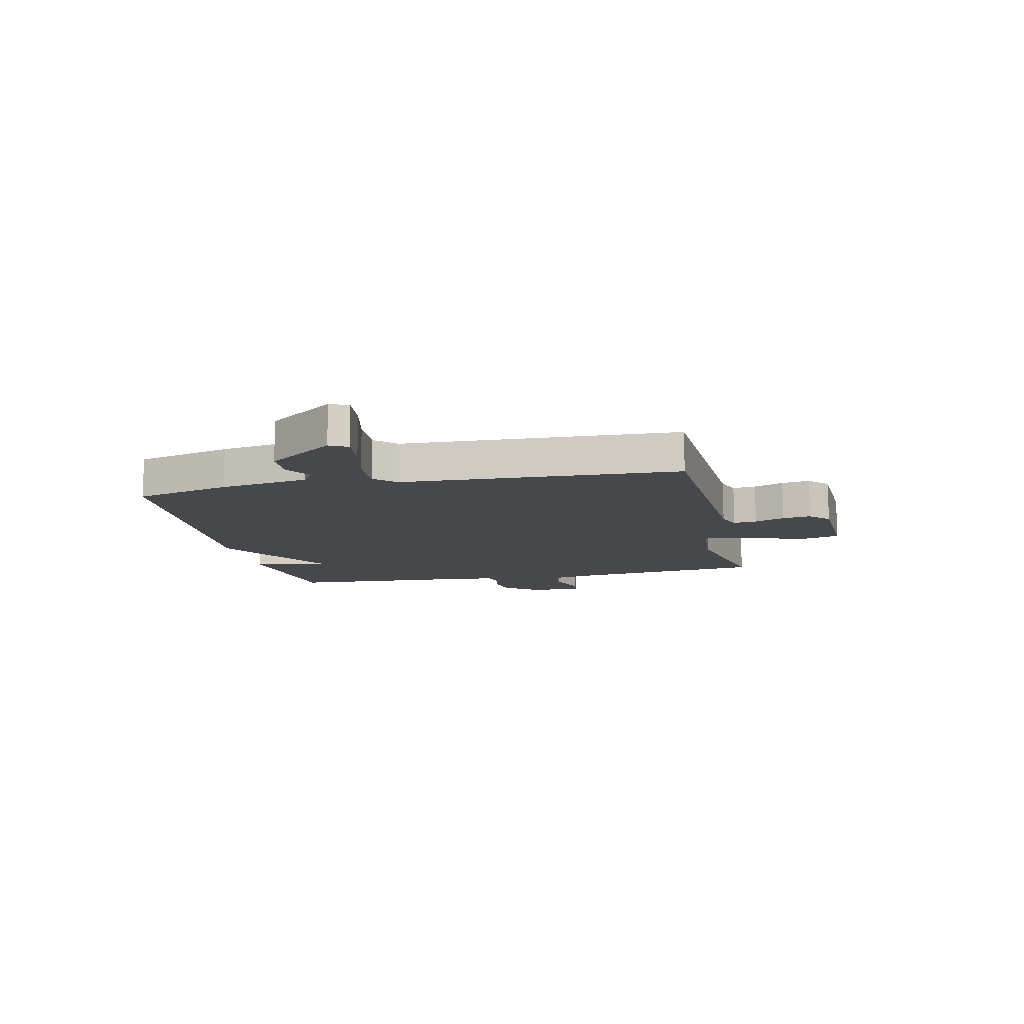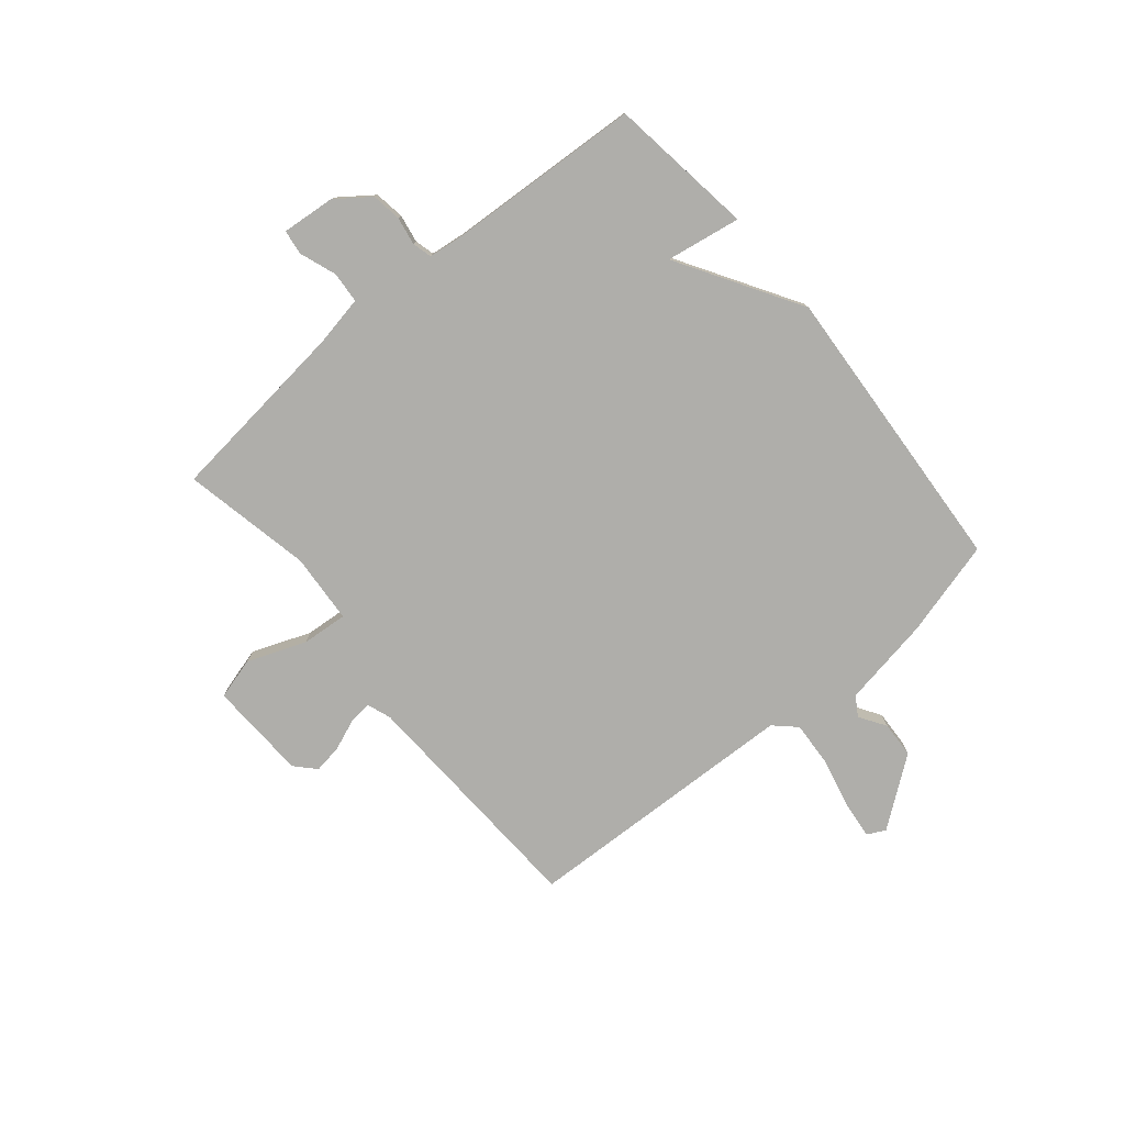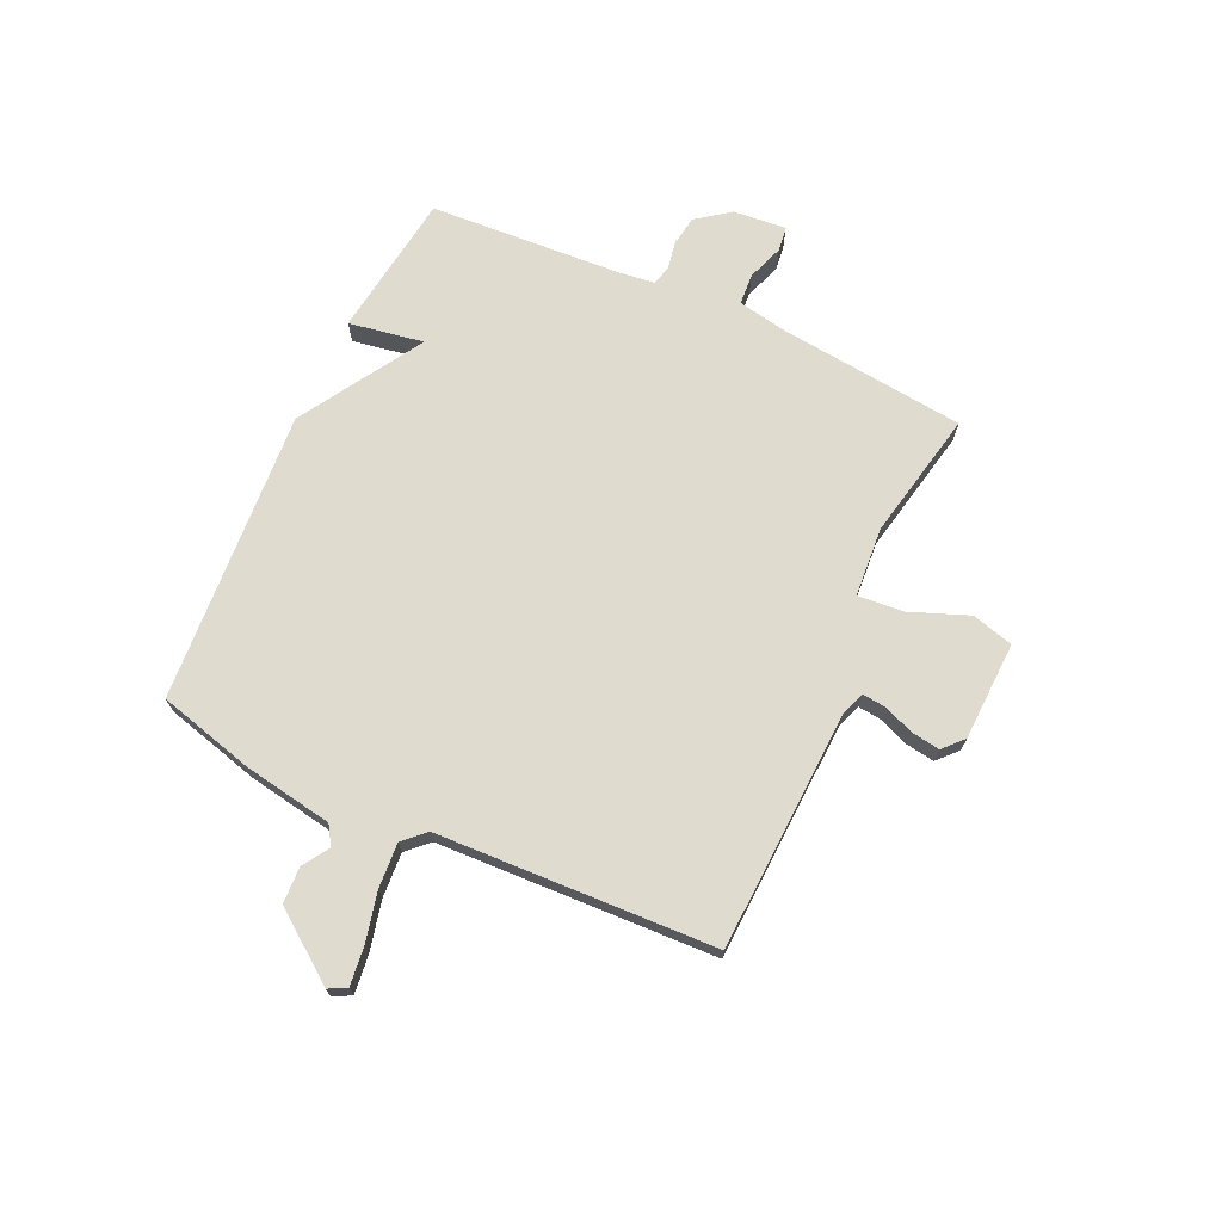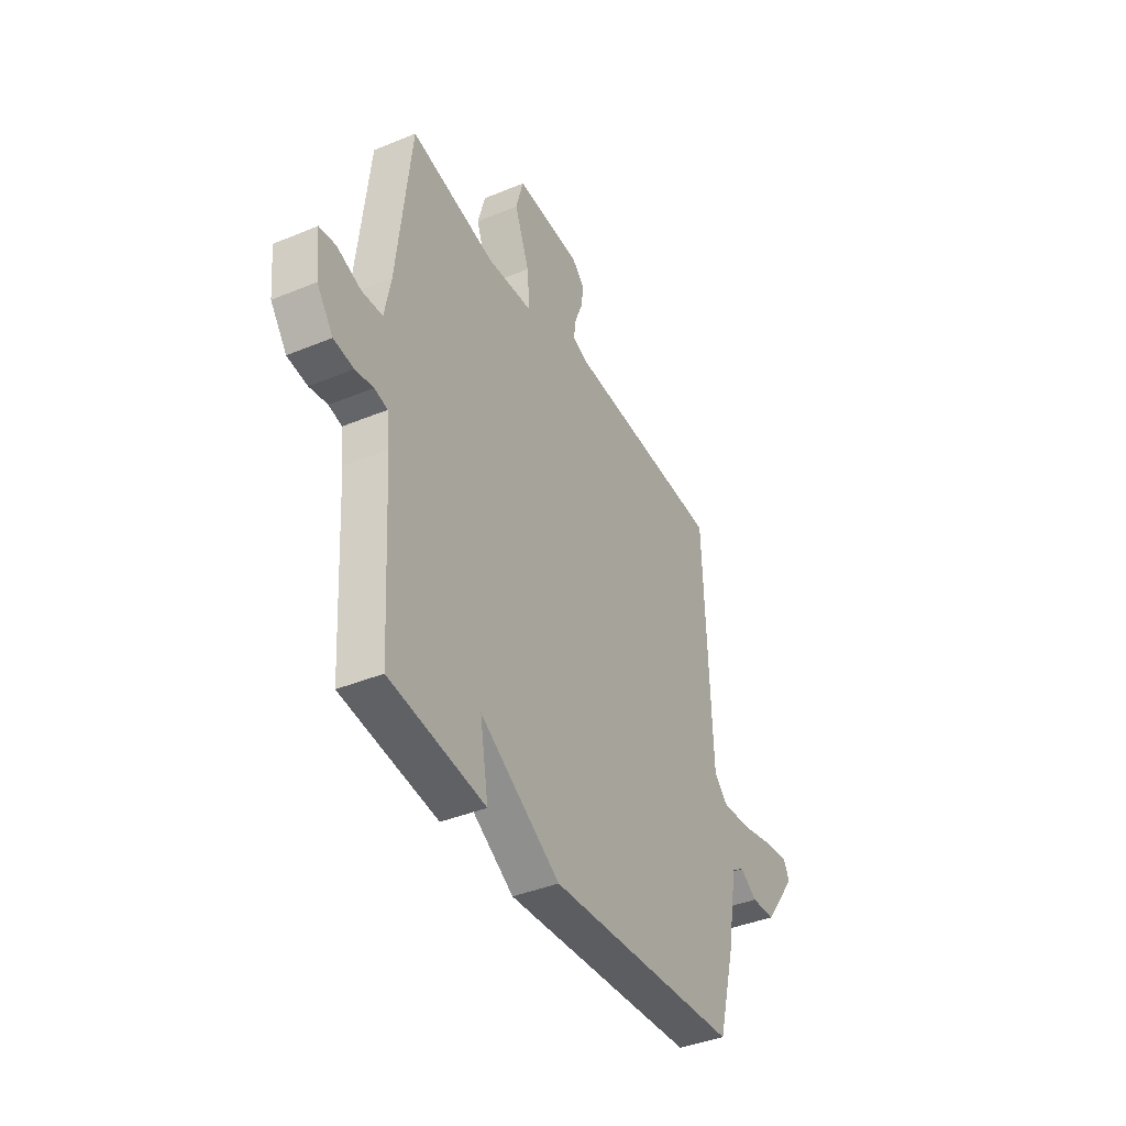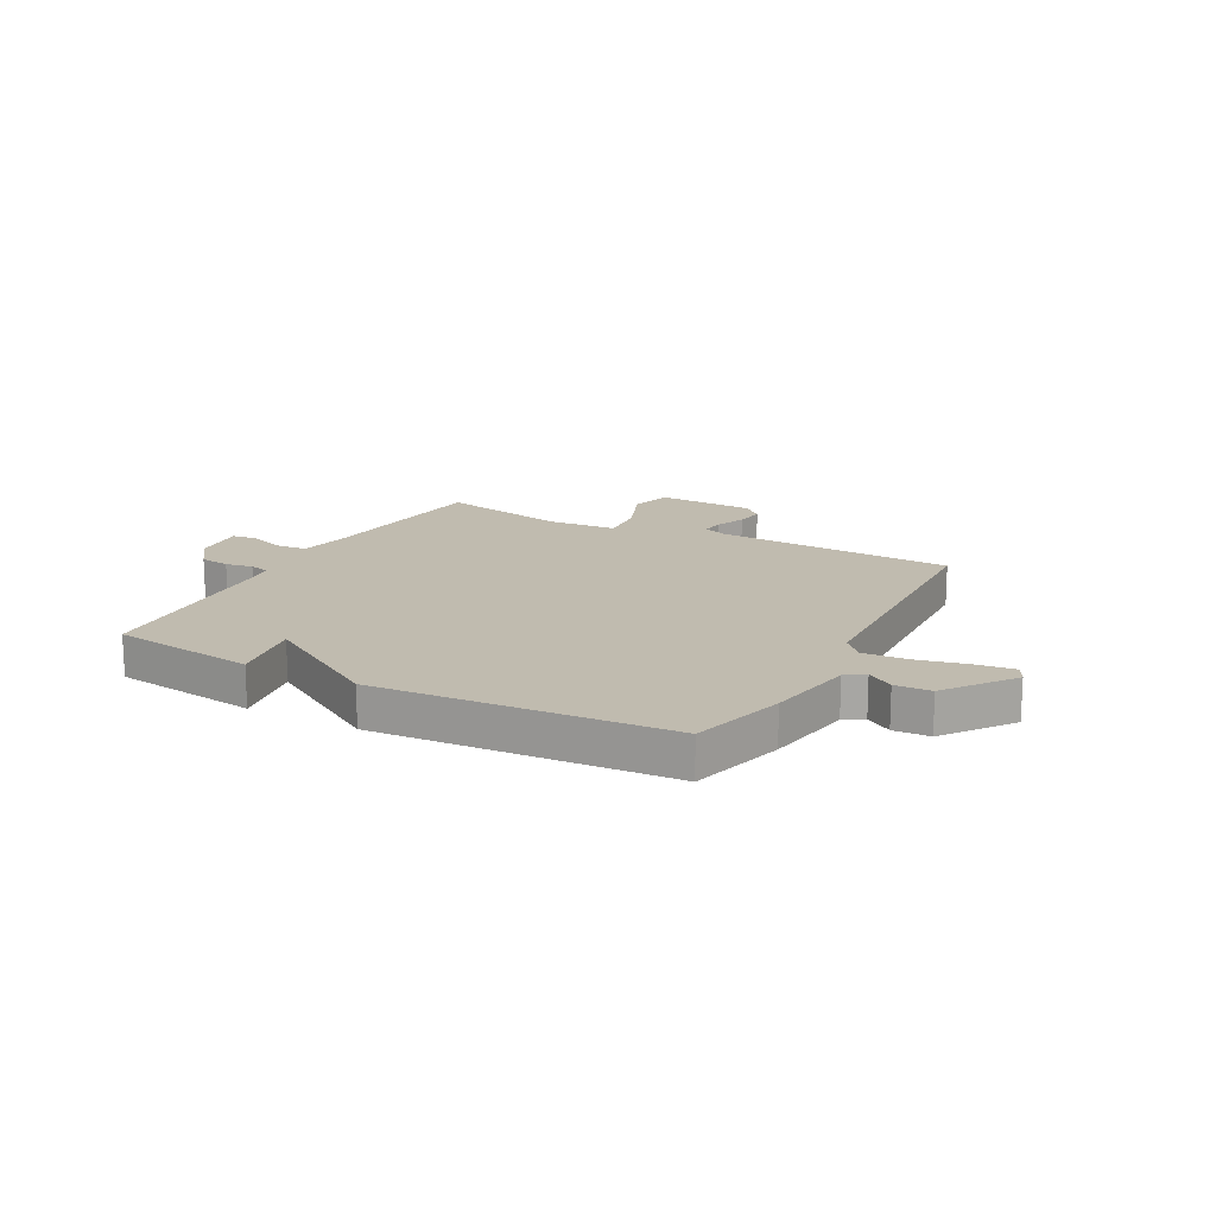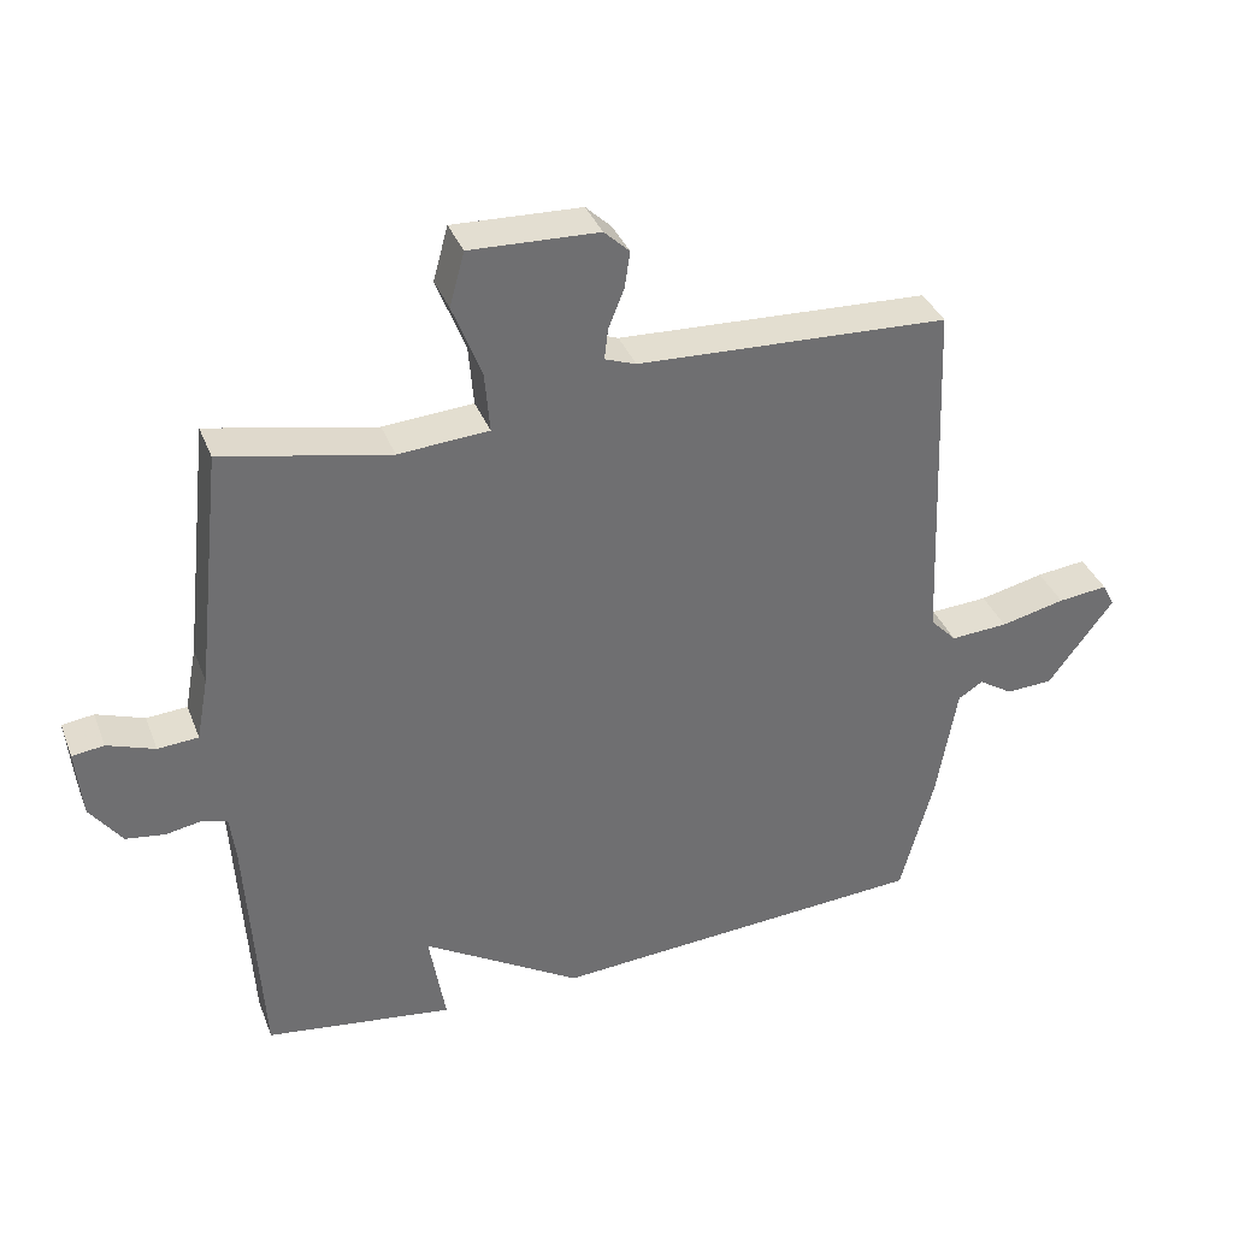
<metadata>
{"format":"obj","ext":"obj","renderer":"f3d","projection":"perspective","resolution":1024,"background":"white","views":[{"elev":-11.4,"azim":-77.7,"up":"+Y"},{"elev":-77.6,"azim":129.8,"up":"+Y"},{"elev":70.5,"azim":-65.4,"up":"+Y"},{"elev":-39.9,"azim":117.1,"up":"+Z"},{"elev":16.2,"azim":-151.9,"up":"+Y"},{"elev":36.2,"azim":160.3,"up":"+Z"}]}
</metadata>
<code>
v 0.5 0.07 -0.5
v 0.235 0.07 -0.536
v 0.258 0.07 -0.4
v 0.035 0.07 -0.536
v -0.5 0.07 -0.5
v -0.547 0.07 -0.325
v -0.575 0.07 -0.162
v -0.61 0.07 -0.14
v -0.658 0.07 -0.171
v -0.724 0.07 -0.168
v -0.816 0.07 -0.045
v -0.799 0.07 -0.012
v -0.729 0.07 -0.02
v -0.638 0.07 -0.041
v -0.557 0.07 -0.046
v -0.52 0.07 -0.007
v -0.5 0.07 0.5
v -0.061 0.07 0.52
v -0.017 0.07 0.536
v -0.022 0.07 0.579
v -0.044 0.07 0.634
v -0.052 0.07 0.686
v -0.016 0.07 0.72
v 0.165 0.07 0.727
v 0.186 0.07 0.651
v 0.145 0.07 0.545
v 0.138 0.07 0.461
v 0.265 0.07 0.452
v 0.5 0.07 0.5
v 0.538 0.07 0.159
v 0.555 0.07 0.069
v 0.612 0.07 0.065
v 0.679 0.07 0.089
v 0.724 0.07 0.083
v 0.715 0.07 -0.014
v 0.67 0.07 -0.075
v 0.615 0.07 -0.083
v 0.565 0.07 -0.074
v 0.529 0.07 -0.083
v 0.521 0.07 -0.147
v 0.5 0 -0.5
v 0.235 0 -0.536
v 0.258 0 -0.4
v 0.035 0 -0.536
v -0.5 0 -0.5
v -0.547 0 -0.325
v -0.575 0 -0.162
v -0.61 0 -0.14
v -0.658 0 -0.171
v -0.724 0 -0.168
v -0.816 0 -0.045
v -0.799 0 -0.012
v -0.729 0 -0.02
v -0.638 0 -0.041
v -0.557 0 -0.046
v -0.52 0 -0.007
v -0.5 0 0.5
v -0.061 0 0.52
v -0.017 0 0.536
v -0.022 0 0.579
v -0.044 0 0.634
v -0.052 0 0.686
v -0.016 0 0.72
v 0.165 0 0.727
v 0.186 0 0.651
v 0.145 0 0.545
v 0.138 0 0.461
v 0.265 0 0.452
v 0.5 0 0.5
v 0.538 0 0.159
v 0.555 0 0.069
v 0.612 0 0.065
v 0.679 0 0.089
v 0.724 0 0.083
v 0.715 0 -0.014
v 0.67 0 -0.075
v 0.615 0 -0.083
v 0.565 0 -0.074
v 0.529 0 -0.083
v 0.521 0 -0.147
f 36 37 38
f 35 36 38
f 34 35 38
f 33 34 38
f 32 33 38
f 31 32 38 39
f 30 31 39
f 30 39 40
f 29 30 40
f 28 29 40
f 24 25 26
f 23 24 26
f 22 23 26
f 21 22 26
f 20 21 26
f 19 20 26 27
f 18 19 27
f 16 17 18 27
f 28 40 1
f 27 28 1
f 16 27 1
f 15 16 1
f 12 13 14
f 11 12 14
f 10 11 14
f 9 10 14
f 8 9 14
f 5 6 7
f 4 5 7
f 3 4 7
f 8 14 15
f 7 8 15
f 3 7 15
f 3 15 1
f 1 2 3
f 78 77 76
f 78 76 75
f 78 75 74
f 78 74 73
f 78 73 72
f 79 78 72 71
f 79 71 70
f 80 79 70
f 80 70 69
f 80 69 68
f 66 65 64
f 66 64 63
f 66 63 62
f 66 62 61
f 66 61 60
f 67 66 60 59
f 67 59 58
f 67 58 57 56
f 41 80 68
f 41 68 67
f 41 67 56
f 41 56 55
f 54 53 52
f 54 52 51
f 54 51 50
f 54 50 49
f 54 49 48
f 47 46 45
f 47 45 44
f 47 44 43
f 55 54 48
f 55 48 47
f 55 47 43
f 41 55 43
f 43 42 41
f 1 41 42 2
f 2 42 43 3
f 3 43 44 4
f 4 44 45 5
f 5 45 46 6
f 6 46 47 7
f 7 47 48 8
f 8 48 49 9
f 9 49 50 10
f 10 50 51 11
f 11 51 52 12
f 12 52 53 13
f 13 53 54 14
f 14 54 55 15
f 15 55 56 16
f 16 56 57 17
f 17 57 58 18
f 18 58 59 19
f 19 59 60 20
f 20 60 61 21
f 21 61 62 22
f 22 62 63 23
f 23 63 64 24
f 24 64 65 25
f 25 65 66 26
f 26 66 67 27
f 27 67 68 28
f 28 68 69 29
f 29 69 70 30
f 30 70 71 31
f 31 71 72 32
f 32 72 73 33
f 33 73 74 34
f 34 74 75 35
f 35 75 76 36
f 36 76 77 37
f 37 77 78 38
f 38 78 79 39
f 39 79 80 40
f 40 80 41 1

</code>
